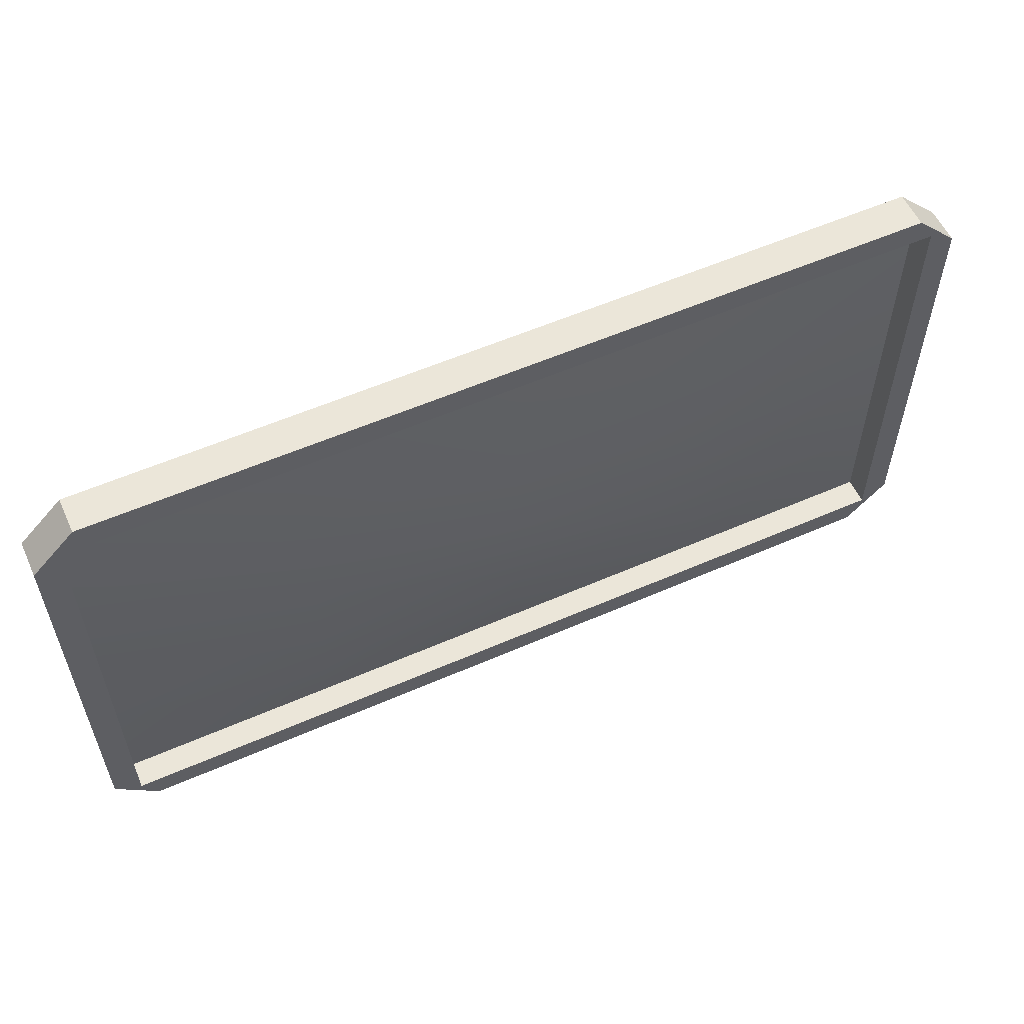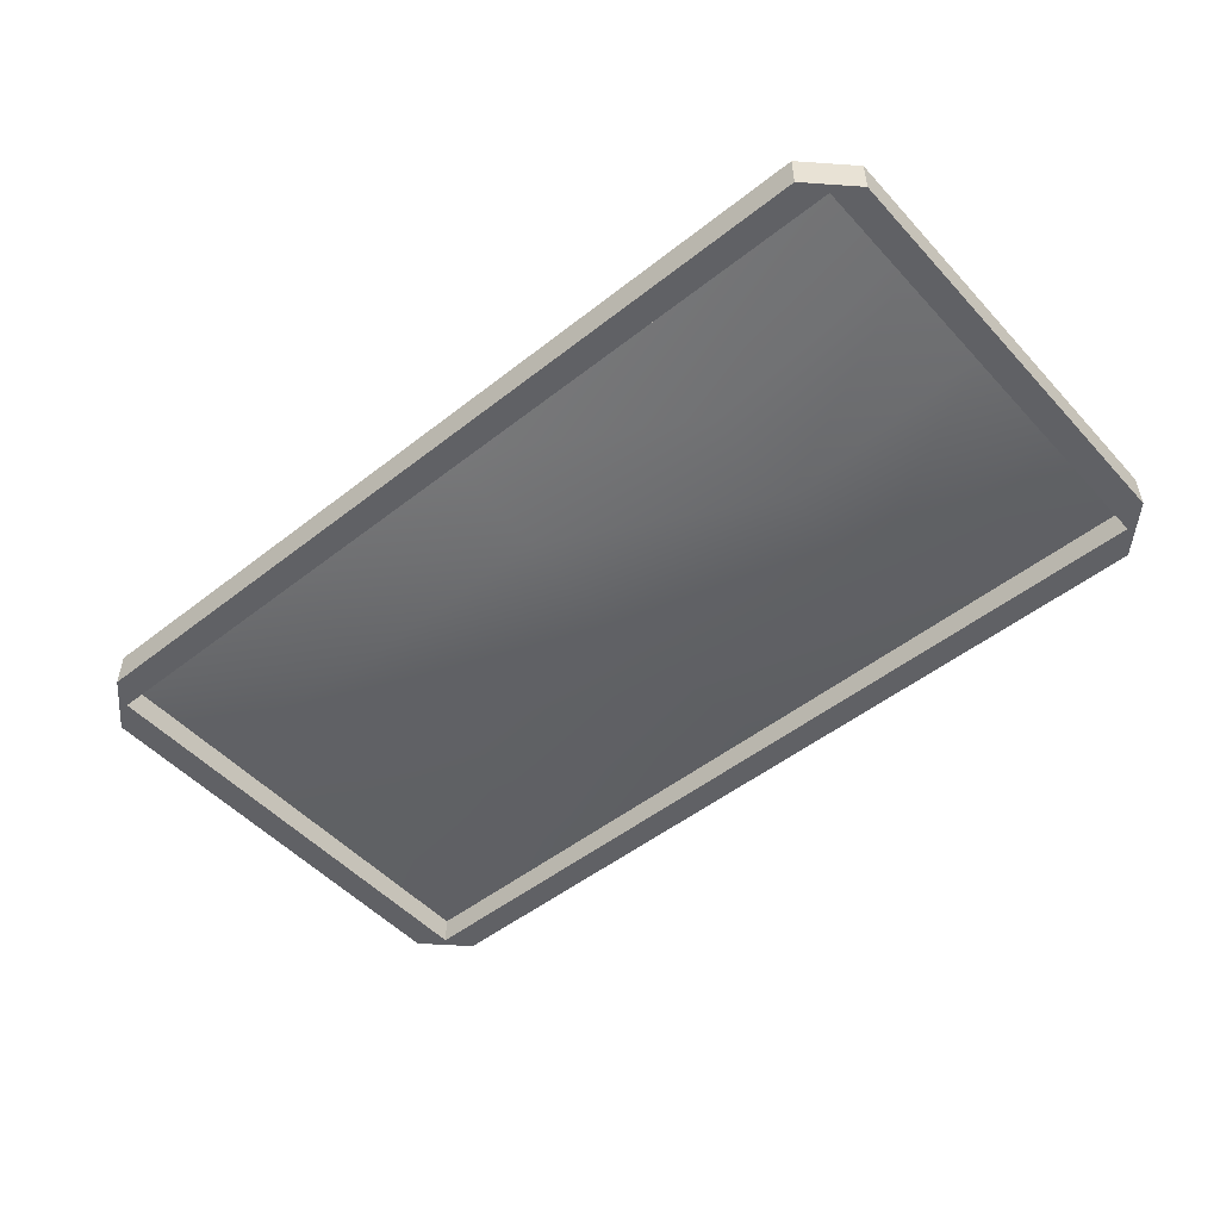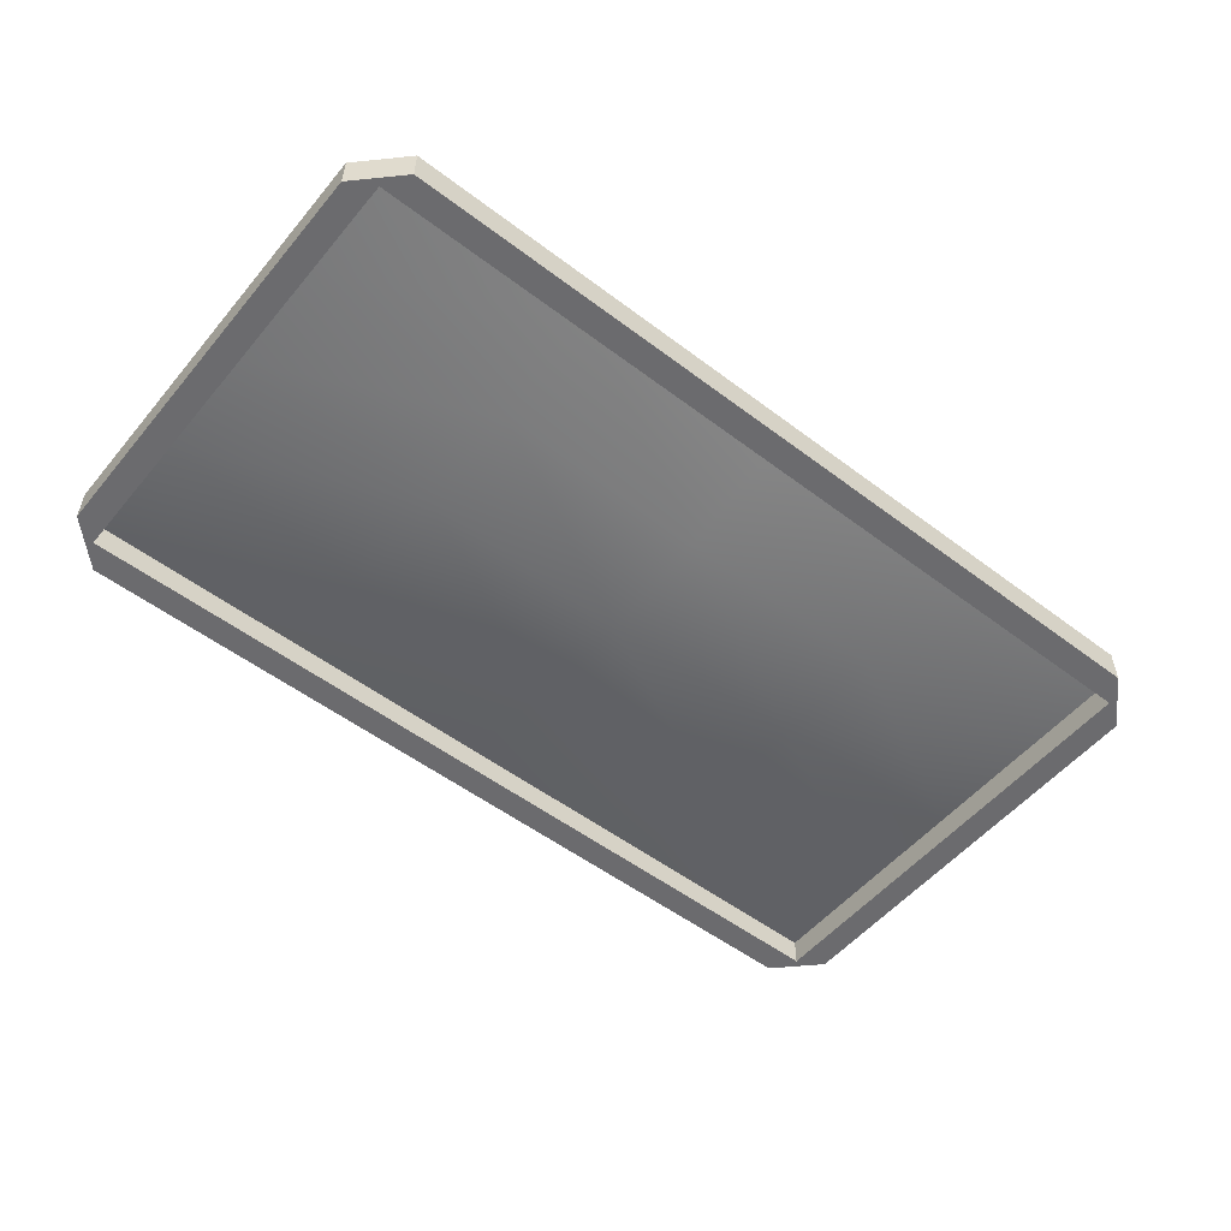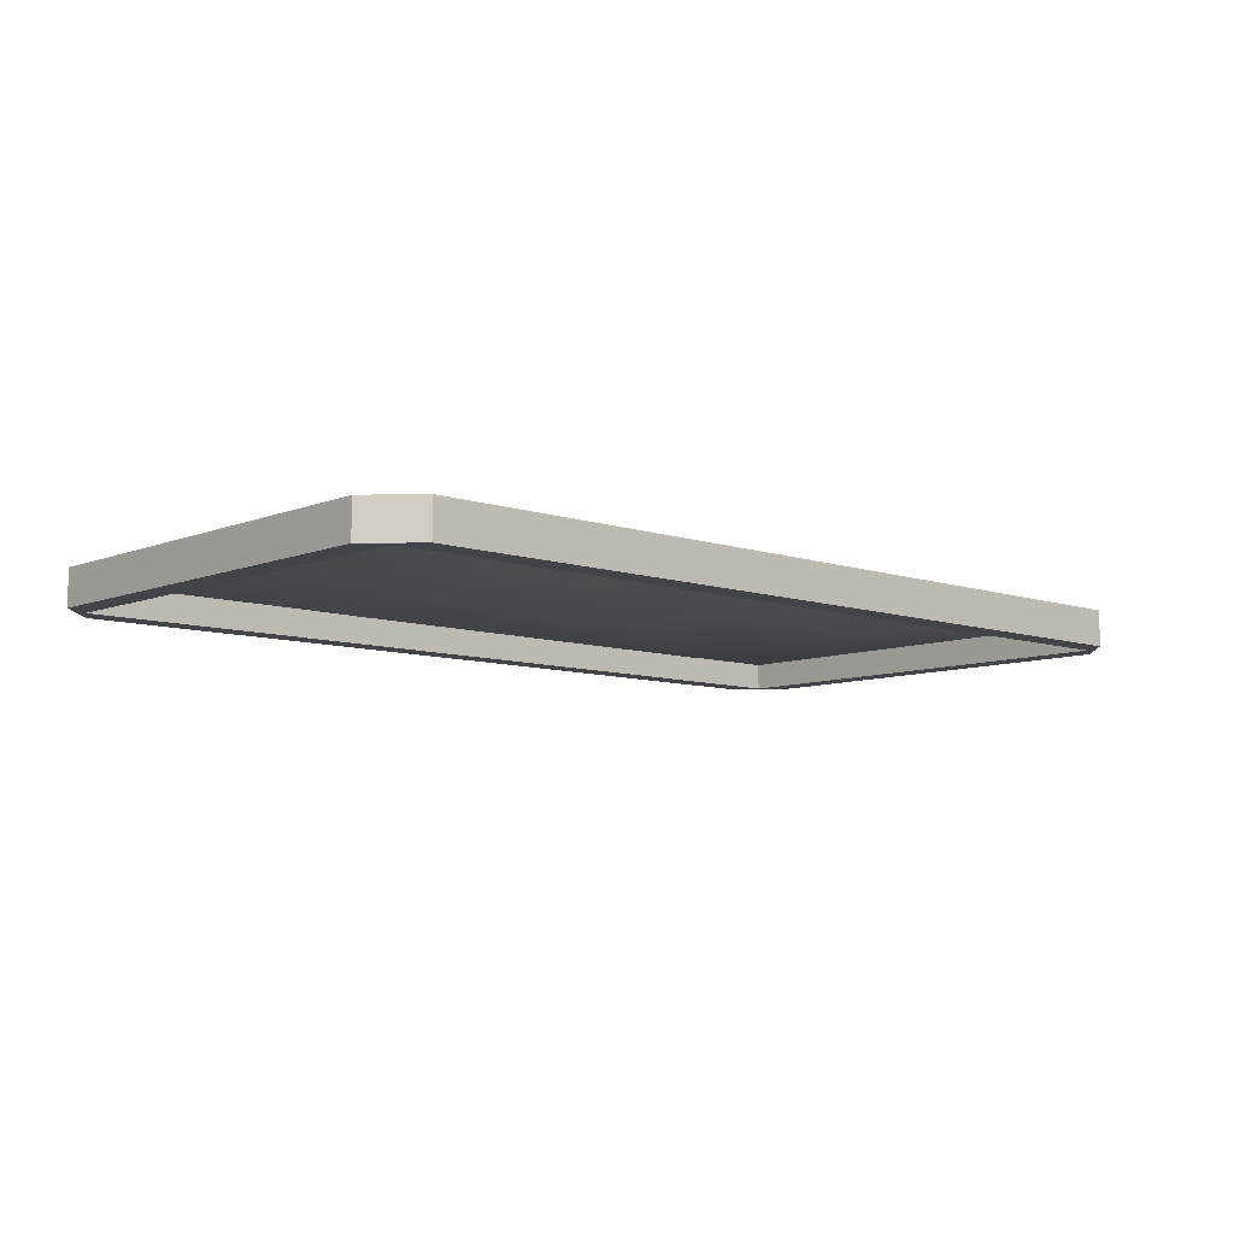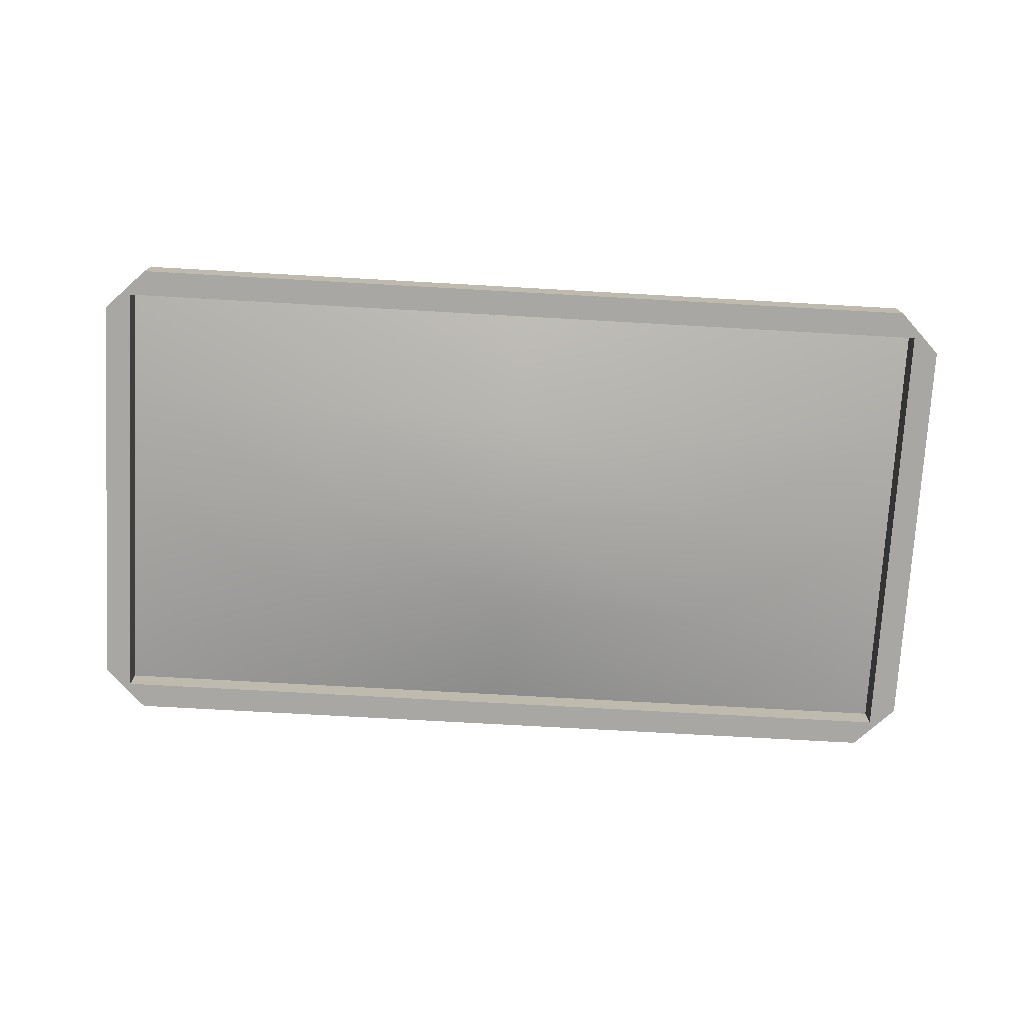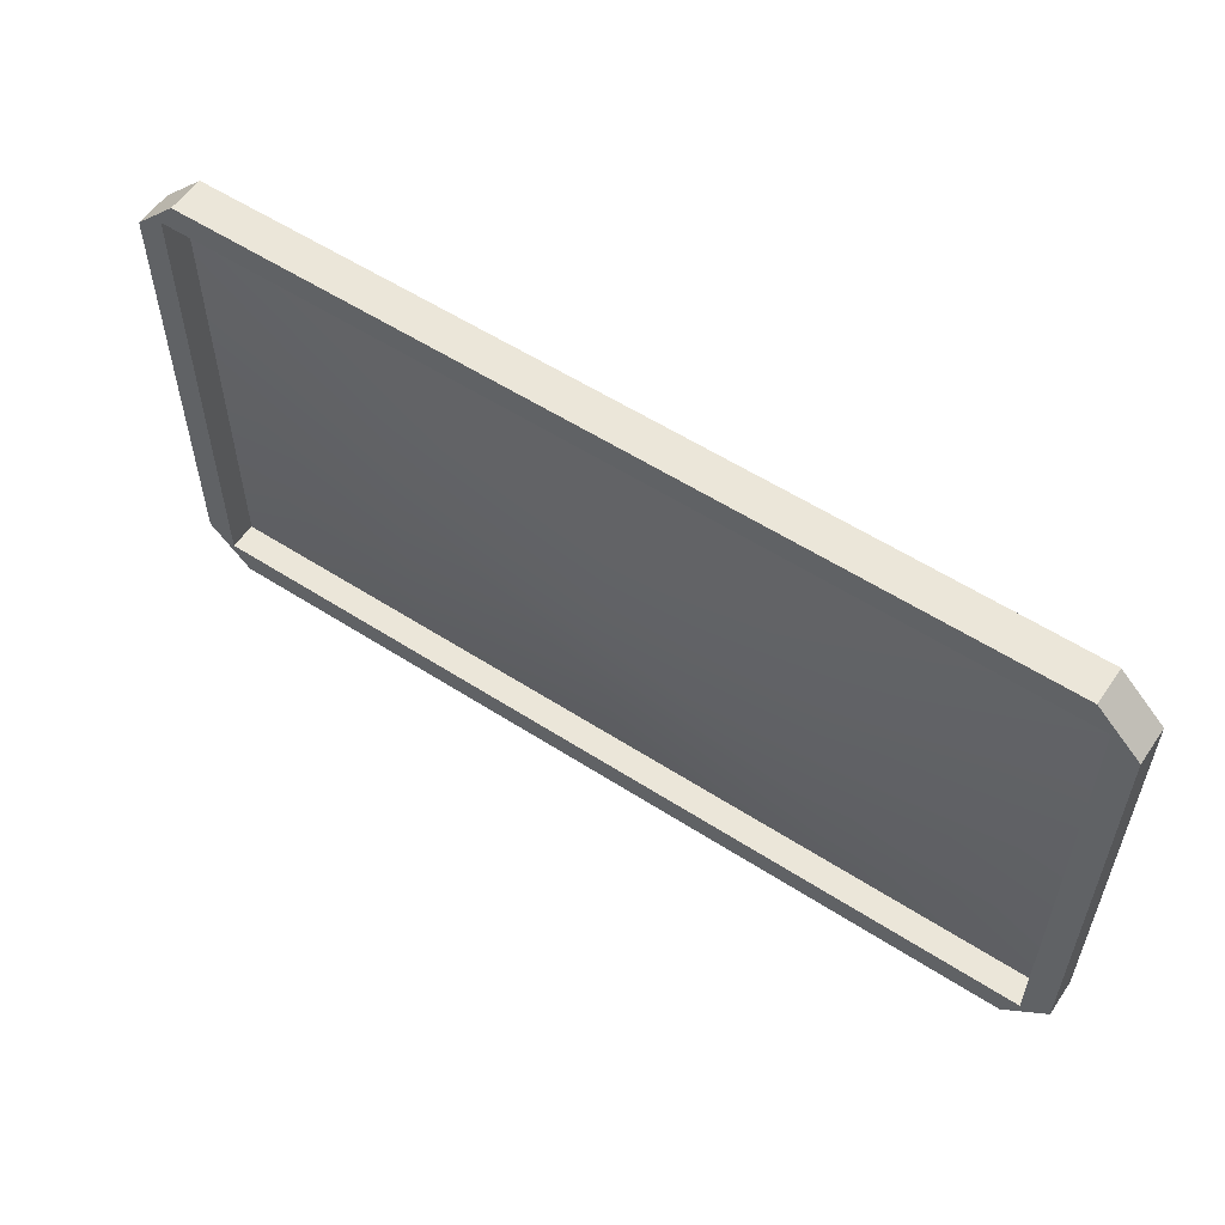
<metadata>
{"format":"obj","ext":"obj","renderer":"f3d","projection":"perspective","resolution":1024,"background":"white","views":[{"elev":56.8,"azim":155.5,"up":"+Y"},{"elev":-50.4,"azim":-139.3,"up":"+Z"},{"elev":-53.5,"azim":-38.9,"up":"+Z"},{"elev":-8.5,"azim":137.4,"up":"+Z"},{"elev":-74.7,"azim":176.8,"up":"+Z"},{"elev":56.4,"azim":-146.0,"up":"+Y"}]}
</metadata>
<code>
g pCube4
v -4.884 5.801 -0.204
v 4.884 5.801 -0.204
v 4.884 0.6591 -0.204
v -4.884 0.6591 -0.204
v -4.884 5.801 0.105
v 4.884 5.801 0.105
v 4.884 0.6591 0.105
v -4.884 0.6591 0.105
v 2.442 5.801 -0.204
v 2.442 5.801 0.105
v 2.442 0.6591 0.105
v 2.442 0.6591 -0.204
v 2.592 0.3591 -0.204
v 2.592 0.3591 0.204
v 2.592 6.101 0.204
v 2.592 6.101 -0.204
v -0 5.801 -0.204
v -0 5.801 0.105
v -0 0.6591 0.105
v -0 0.6591 -0.204
v -0 0.3591 -0.204
v -0 0.3591 0.204
v -0 6.101 0.204
v -0 6.101 -0.204
v -2.442 5.801 -0.204
v -2.442 5.801 0.105
v -2.442 0.6591 0.105
v -2.442 0.6591 -0.204
v -2.592 0.3591 -0.204
v -2.592 0.3591 0.204
v -2.592 6.101 0.204
v -2.592 6.101 -0.204
v 4.884 1.944 0.105
v 2.442 1.944 -0.1348
v -0 1.944 -0.1348
v -2.442 1.944 -0.1348
v -4.884 1.944 0.105
v -4.884 1.944 -0.204
v -5.184 1.794 -0.204
v -5.184 1.794 0.204
v -2.592 1.794 0.204
v -0 1.794 0.204
v 2.592 1.794 0.204
v 5.184 1.794 0.204
v 5.184 1.794 -0.204
v 4.884 1.944 -0.204
v 4.884 3.23 0.105
v 2.442 3.23 -0.1348
v -0 3.23 -0.2677
v -2.442 3.23 -0.1348
v -4.884 3.23 0.105
v -4.884 3.23 -0.204
v -5.184 3.23 -0.204
v -5.184 3.23 0.204
v -2.592 3.23 0.204
v -0 3.23 0.204
v 2.592 3.23 0.204
v 5.184 3.23 0.204
v 5.184 3.23 -0.204
v 4.884 3.23 -0.204
v 4.884 4.515 0.105
v 2.442 4.515 -0.1348
v -0 4.515 -0.1348
v -2.442 4.515 -0.1348
v -4.884 4.515 0.105
v -4.884 4.515 -0.204
v -5.184 4.665 -0.204
v -5.184 4.665 0.204
v -2.592 4.665 0.204
v -0 4.665 0.204
v 2.592 4.665 0.204
v 5.184 4.665 0.204
v 5.184 4.665 -0.204
v 4.884 4.515 -0.204
v -5.184 5.622 0.204
v -4.705 6.101 0.204
v -4.944 5.861 -0.204
v -5.184 5.622 -0.204
v -4.705 6.101 -0.204
v 5.184 5.622 0.204
v 4.705 6.101 0.204
v 4.705 6.101 -0.204
v 5.184 5.622 -0.204
v 4.944 5.861 -0.204
v -4.705 0.3591 0.204
v -5.184 0.8379 0.204
v -5.184 0.8379 -0.204
v -4.944 0.5985 -0.204
v -4.705 0.3591 -0.204
v 4.705 0.3591 0.204
v 5.184 0.8379 0.204
v 5.184 0.8379 -0.204
v 4.705 0.3591 -0.204
v 4.944 0.5985 -0.204
f 68 69 31 76 75
f 15 71 72 80 81
f 23 70 71 15
f 31 69 70 23
f 42 41 30 22
f 43 42 22 14
f 44 43 14 90 91
f 40 41 55 54
f 56 55 41 42
f 57 56 42 43
f 58 57 43 44
f 54 55 69 68
f 70 69 55 56
f 71 70 56 57
f 72 71 57 58
f 86 85 30 41 40
f 79 76 31 32
f 16 15 81 82
f 24 23 15 16
f 32 31 23 24
f 5 26 64 65
f 62 10 6 61
f 63 18 10 62
f 64 26 18 63
f 11 34 33 7
f 19 35 34 11
f 27 36 35 19
f 37 36 27 8
f 34 48 47 33
f 35 49 48 34
f 36 50 49 35
f 51 50 36 37
f 48 62 61 47
f 49 63 62 48
f 50 64 63 49
f 65 64 50 51
f 85 89 29 30
f 14 13 93 90
f 22 21 13 14
f 30 29 21 22
f 72 73 83 80
f 91 92 45 44
f 44 45 59 58
f 58 59 73 72
f 67 68 75 78
f 87 86 40 39
f 39 40 54 53
f 53 54 68 67
f 29 89 88 4 28
f 67 78 77 1 66
f 9 16 82 84 2
f 13 21 20 12
f 17 24 16 9
f 21 29 28 20
f 25 32 24 17
f 46 45 92 94 3
f 39 53 52 38
f 60 59 45 46
f 53 67 66 52
f 74 73 59 60
f 77 79 32 25 1
f 84 83 73 74 2
f 88 87 39 38 4
f 94 93 13 12 3
f 1 25 26 5
f 9 2 6 10
f 17 9 10 18
f 25 17 18 26
f 2 74 61 6
f 33 46 3 7
f 47 60 46 33
f 61 74 60 47
f 28 4 8 27
f 3 12 11 7
f 12 20 19 11
f 20 28 27 19
f 66 1 5 65
f 4 38 37 8
f 38 52 51 37
f 52 66 65 51
f 75 76 79 78
f 81 80 83 82
f 85 86 87 89
f 91 90 93 92
f 77 78 79
f 82 83 84
f 87 88 89
f 92 93 94

</code>
